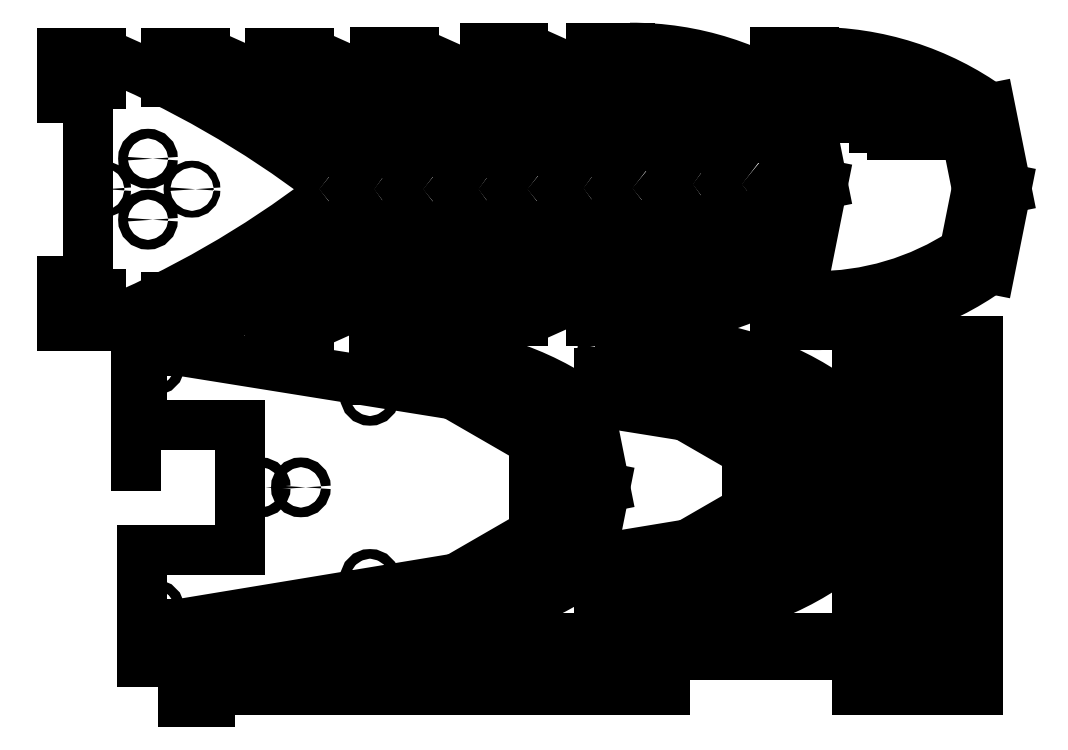
<metadata>
{"format":"dxf","ext":"dxf","renderer":"ezdxf+matplotlib","layout":"modelspace","background":"white","min_lineweight":24,"dpi":150}
</metadata>
<code>
0
SECTION
2
ENTITIES
0
LINE
8
CAM5
10
0.9367
20
151.4
30
0
11
0.9367
21
113.5
31
0
0
INSERT
8
CAM5
2
SE
10
0
20
0
30
0
0
INSERT
8
CAM5
2
SE1
10
0
20
0
30
0
0
INSERT
8
CAM5
2
SE2
10
0
20
0
30
0
0
INSERT
8
CAM5
2
SE3
10
0
20
0
30
0
0
INSERT
8
CAM5
2
SE4
10
0
20
0
30
0
0
INSERT
8
CAM5
2
SE5
10
0
20
0
30
0
0
INSERT
8
CAM5
2
SE6
10
0
20
0
30
0
0
INSERT
8
CAM5
2
SE7
10
0
20
0
30
0
0
INSERT
8
CAM5
2
SE8
10
0
20
0
30
0
0
INSERT
8
CAM5
2
SE9
10
0
20
0
30
0
0
INSERT
8
CAM5
2
SE10
10
0
20
0
30
0
0
INSERT
8
CAM5
2
SE11
10
0
20
0
30
0
0
INSERT
8
CAM5
2
SE12
10
0
20
0
30
0
0
INSERT
8
CAM5
2
SE13
10
0
20
0
30
0
0
INSERT
8
CAM5
2
SE14
10
0
20
0
30
0
0
INSERT
8
CAM5
2
SE15
10
0
20
0
30
0
0
INSERT
8
CAM5
2
SE16
10
0
20
0
30
0
0
INSERT
8
CAM5
2
SE17
10
0
20
0
30
0
0
INSERT
8
CAM5
2
SE18
10
0
20
0
30
0
0
INSERT
8
CAM5
2
SE19
10
0
20
0
30
0
0
INSERT
8
CAM5
2
SE20
10
0
20
0
30
0
0
INSERT
8
CAM5
2
SE21
10
0
20
0
30
0
0
INSERT
8
CAM5
2
SE22
10
0
20
0
30
0
0
INSERT
8
CAM5
2
SE23
10
0
20
0
30
0
0
INSERT
8
CAM5
2
SE24
10
0
20
0
30
0
0
INSERT
8
CAM5
2
SE25
10
0
20
0
30
0
0
INSERT
8
CAM5
2
SE26
10
0
20
0
30
0
0
INSERT
8
CAM5
2
SE27
10
0
20
0
30
0
0
INSERT
8
CAM5
2
SE28
10
0
20
0
30
0
0
INSERT
8
CAM5
2
SE29
10
0
20
0
30
0
0
INSERT
8
CAM5
2
SE30
10
0
20
0
30
0
0
INSERT
8
CAM5
2
SE31
10
0
20
0
30
0
0
INSERT
8
CAM5
2
SE32
10
0
20
0
30
0
0
INSERT
8
CAM5
2
SE33
10
0
20
0
30
0
0
INSERT
8
CAM5
2
SE34
10
0
20
0
30
0
0
INSERT
8
CAM5
2
SE35
10
0
20
0
30
0
0
ENDSEC
0
EOF

</code>
